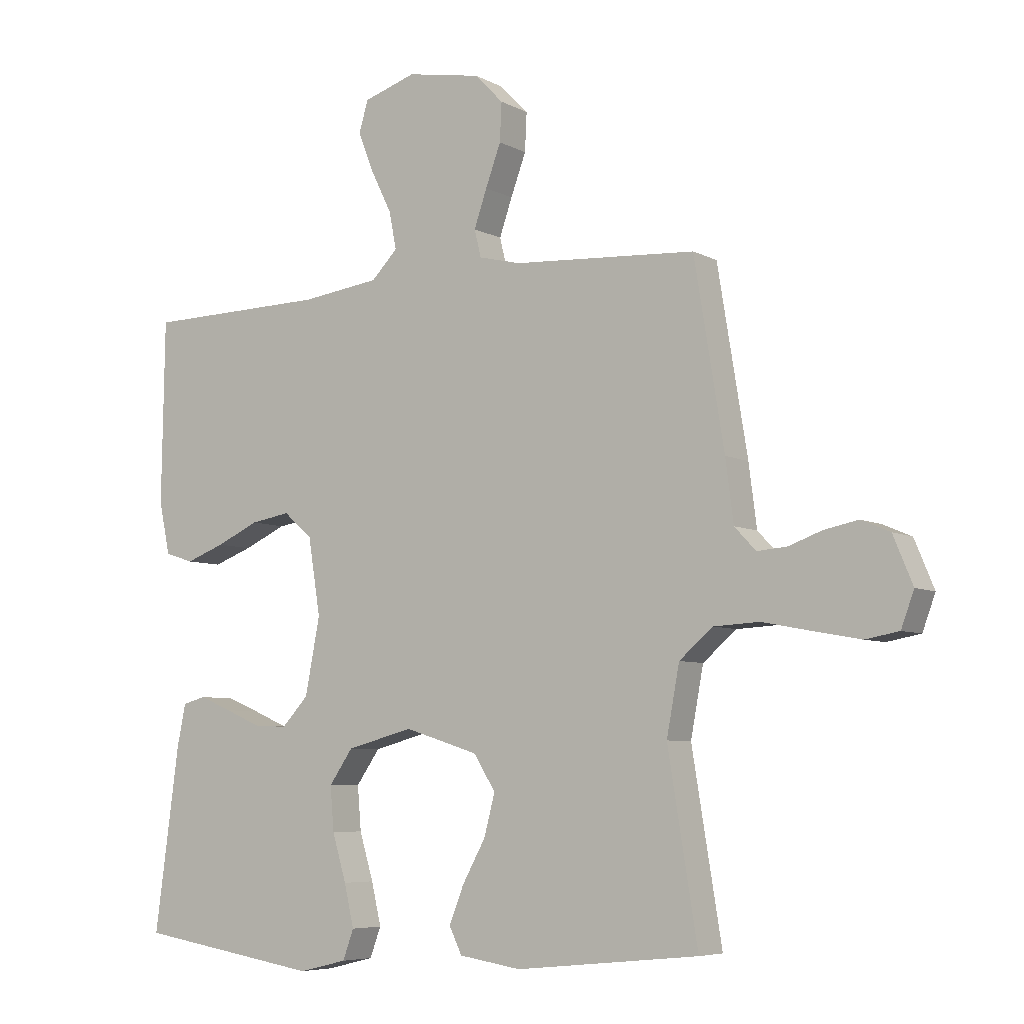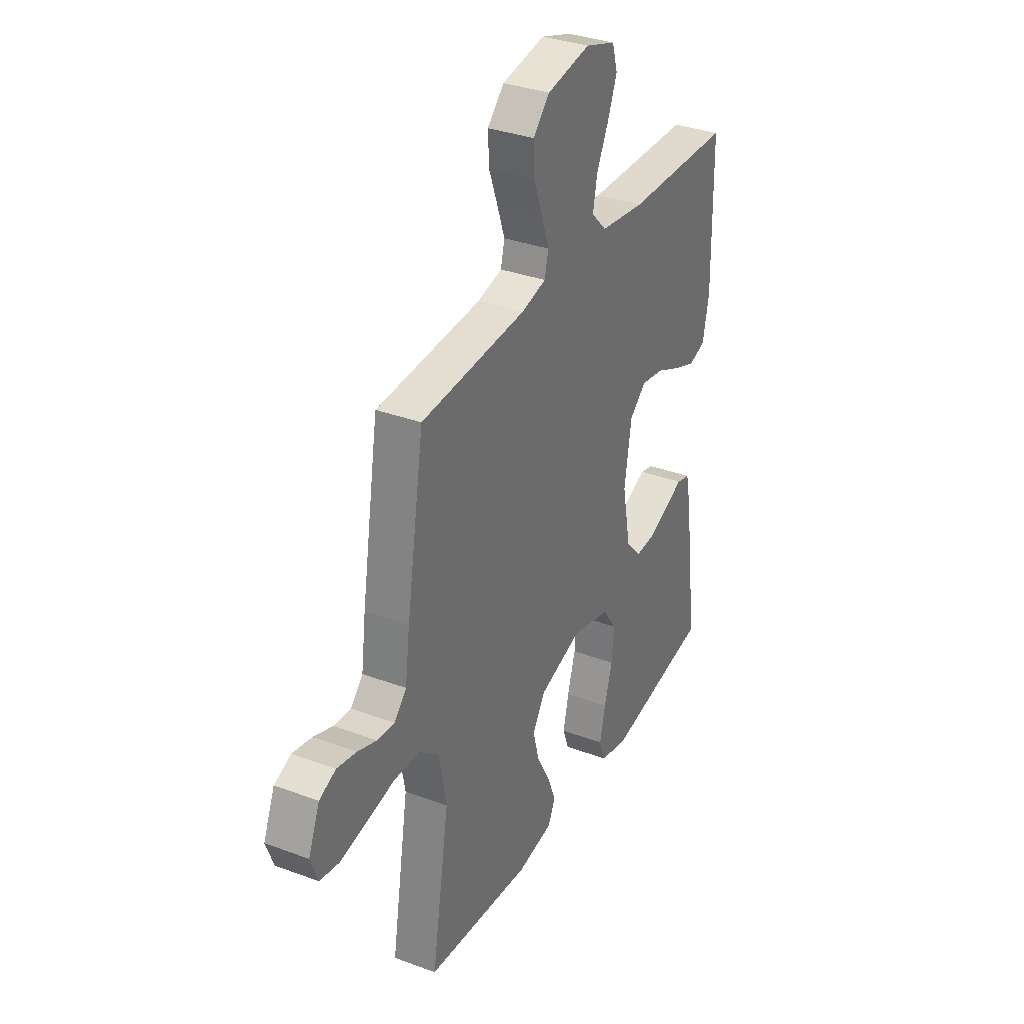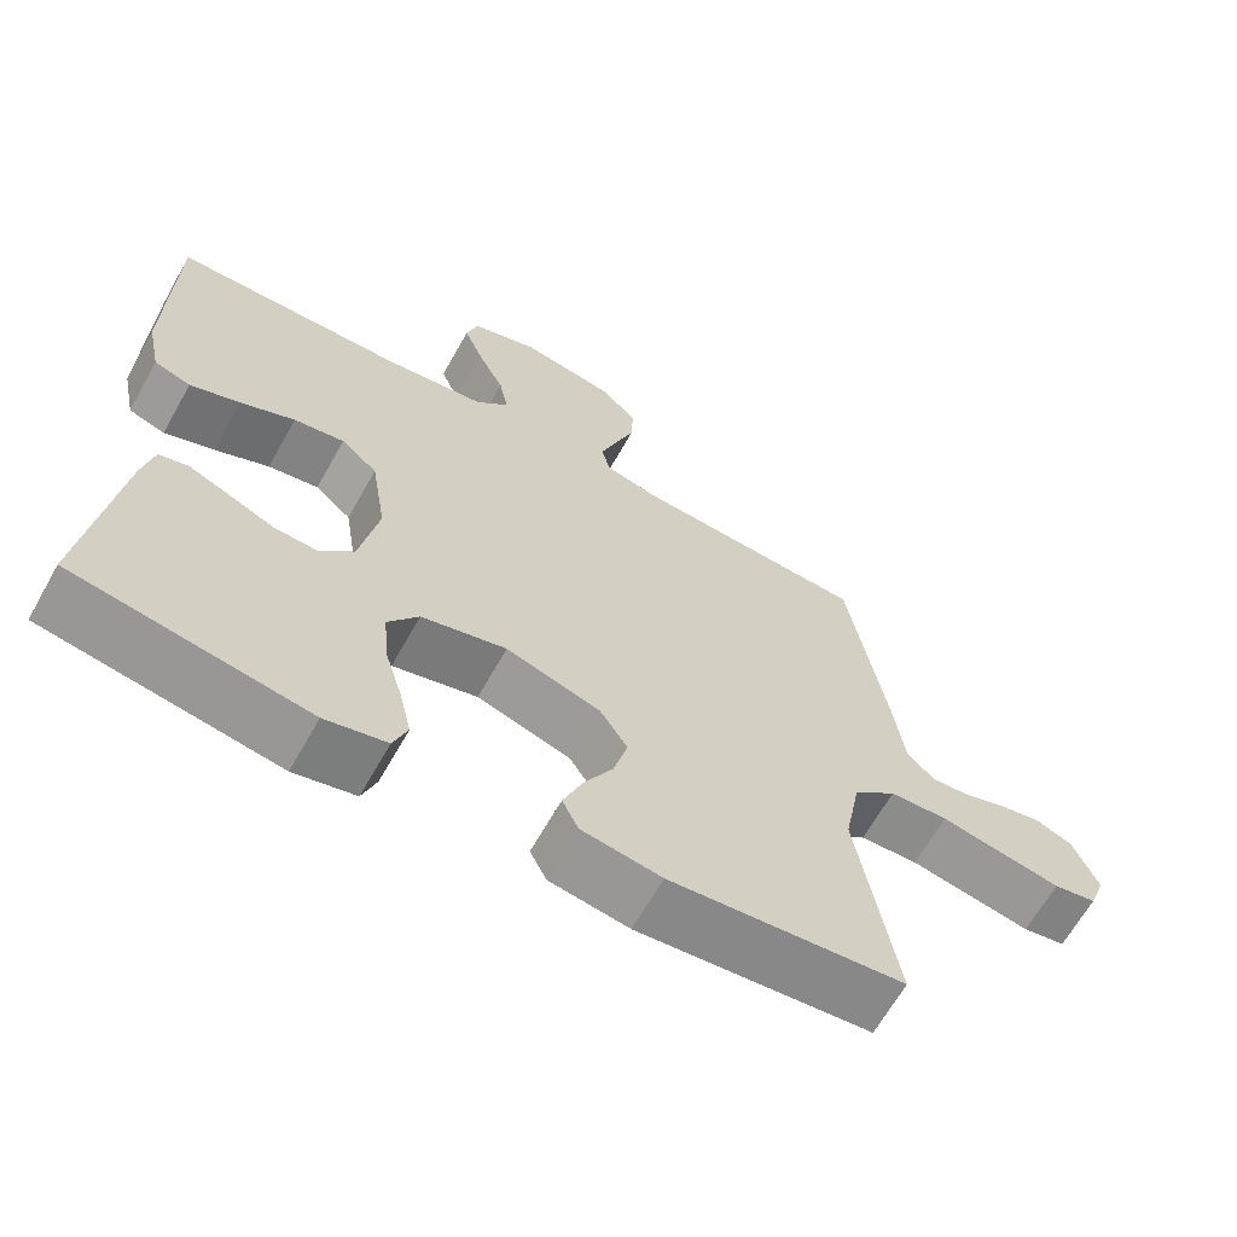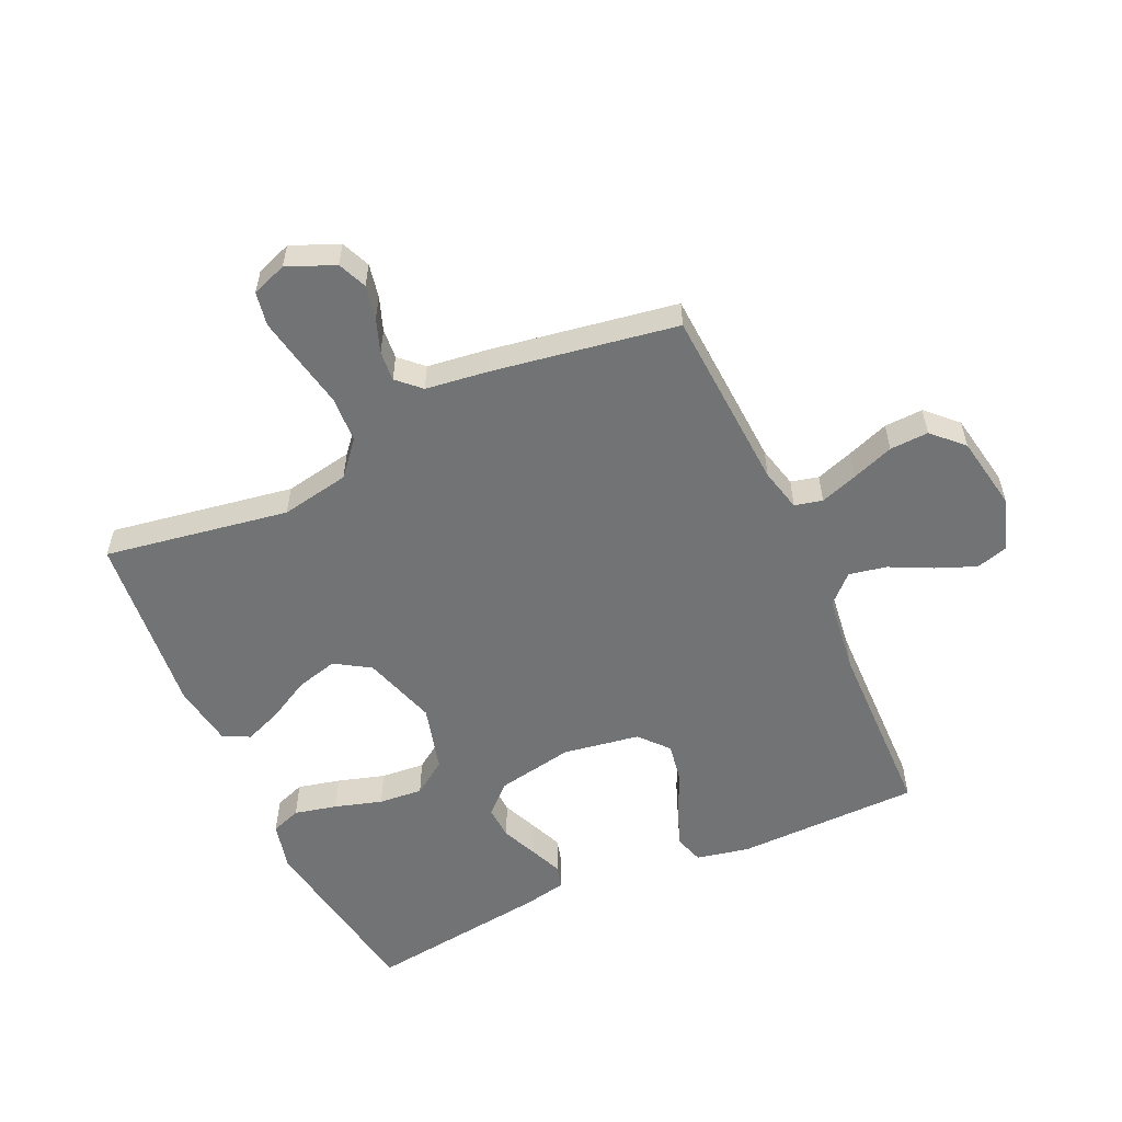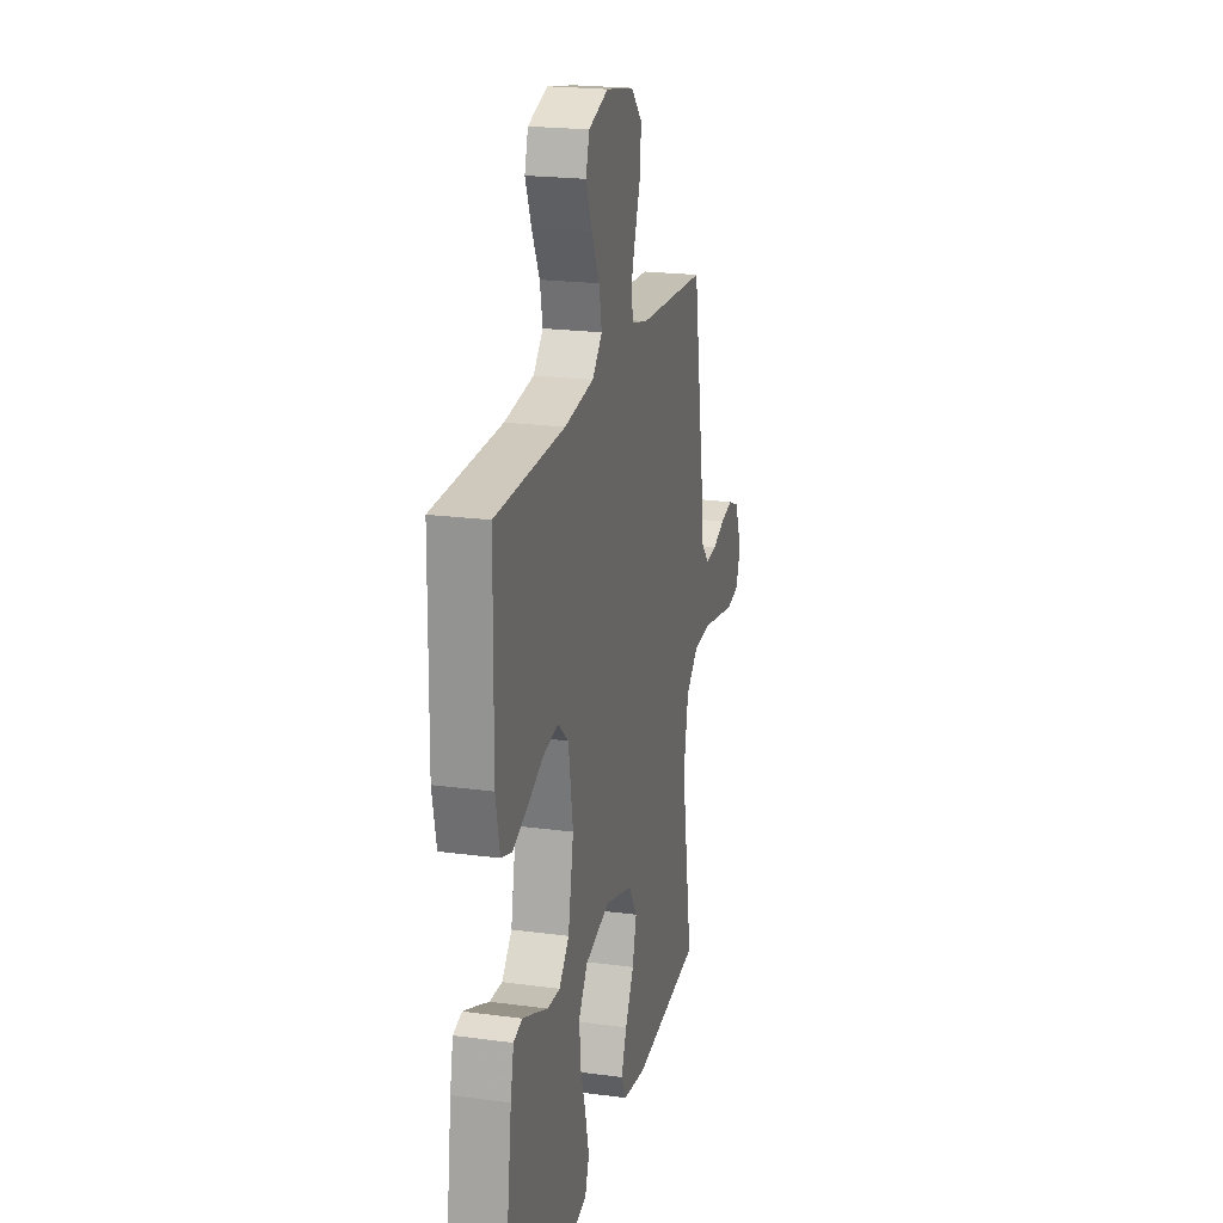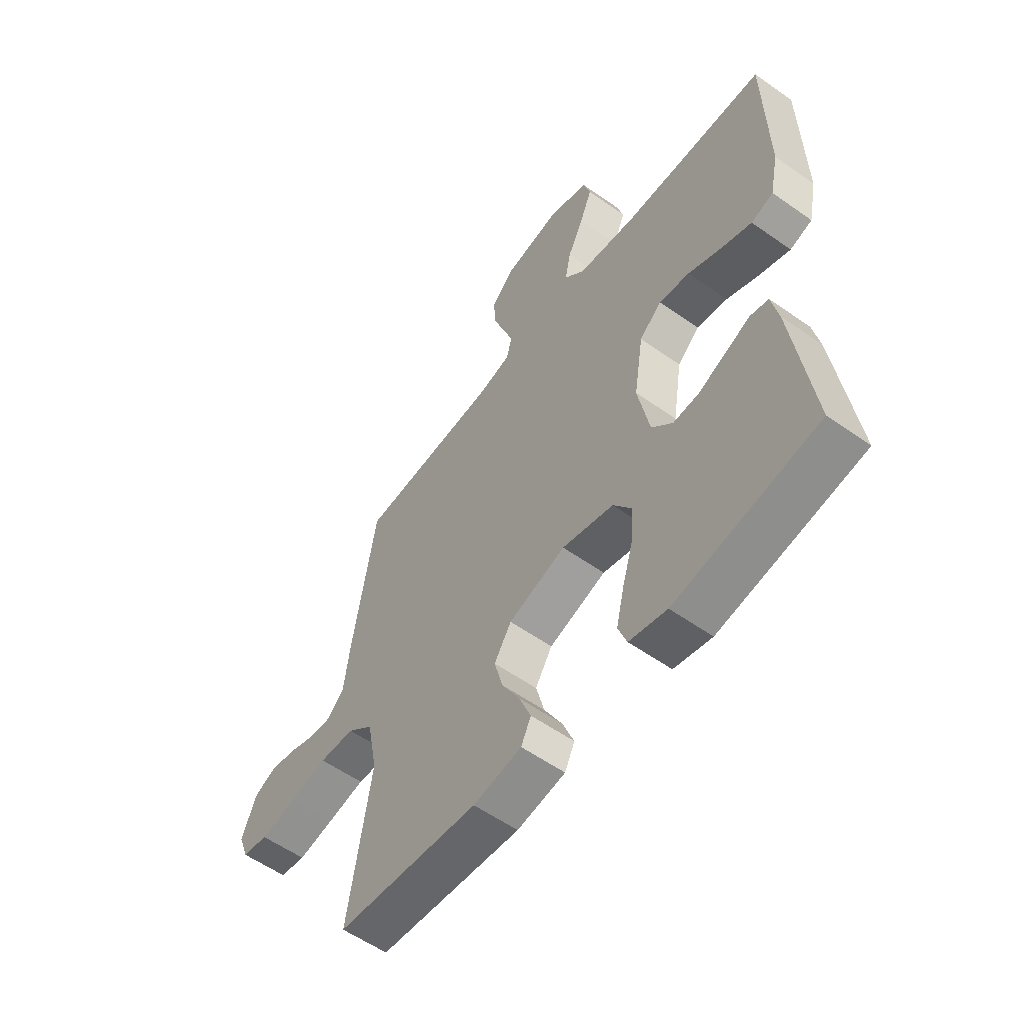
<metadata>
{"format":"obj","ext":"obj","renderer":"f3d","projection":"perspective","resolution":1024,"background":"white","views":[{"elev":-6.3,"azim":-146.6,"up":"+Z"},{"elev":33.8,"azim":-63.2,"up":"+Z"},{"elev":-65.3,"azim":150.6,"up":"+Z"},{"elev":-55.8,"azim":-65.5,"up":"+Y"},{"elev":21.2,"azim":103.5,"up":"+Z"},{"elev":-56.9,"azim":53.6,"up":"+Z"}]}
</metadata>
<code>
v 0.5 0.07 0.5
v 0.505 0.07 0.2
v 0.487 0.07 0.114
v 0.44 0.07 0.099
v 0.376 0.07 0.123
v 0.306 0.07 0.155
v 0.241 0.07 0.166
v 0.194 0.07 0.125
v 0.174 0.07 0
v 0.198 0.07 -0.125
v 0.242 0.07 -0.172
v 0.297 0.07 -0.169
v 0.355 0.07 -0.144
v 0.408 0.07 -0.122
v 0.446 0.07 -0.132
v 0.46 0.07 -0.2
v 0.5 0.07 -0.5
v 0.2 0.07 -0.549
v 0.121 0.07 -0.53
v 0.103 0.07 -0.481
v 0.119 0.07 -0.412
v 0.142 0.07 -0.335
v 0.148 0.07 -0.263
v 0.109 0.07 -0.207
v 0 0.07 -0.178
v -0.121 0.07 -0.216
v -0.157 0.07 -0.273
v -0.139 0.07 -0.341
v -0.101 0.07 -0.41
v -0.077 0.07 -0.471
v -0.098 0.07 -0.514
v -0.2 0.07 -0.53
v -0.5 0.07 -0.5
v -0.451 0.07 -0.2
v -0.472 0.07 -0.088
v -0.527 0.07 -0.041
v -0.602 0.07 -0.037
v -0.684 0.07 -0.053
v -0.759 0.07 -0.067
v -0.814 0.07 -0.057
v -0.835 0.07 0
v -0.803 0.07 0.077
v -0.756 0.07 0.097
v -0.701 0.07 0.086
v -0.646 0.07 0.066
v -0.597 0.07 0.062
v -0.562 0.07 0.099
v -0.549 0.07 0.2
v -0.5 0.07 0.5
v -0.2 0.07 0.518
v -0.131 0.07 0.535
v -0.12 0.07 0.58
v -0.141 0.07 0.641
v -0.166 0.07 0.709
v -0.169 0.07 0.772
v -0.122 0.07 0.82
v 0 0.07 0.842
v 0.086 0.07 0.814
v 0.101 0.07 0.762
v 0.075 0.07 0.697
v 0.041 0.07 0.628
v 0.029 0.07 0.567
v 0.072 0.07 0.523
v 0.2 0.07 0.506
v 0.5 0 0.5
v 0.505 0 0.2
v 0.487 0 0.114
v 0.44 0 0.099
v 0.376 0 0.123
v 0.306 0 0.155
v 0.241 0 0.166
v 0.194 0 0.125
v 0.174 0 0
v 0.198 0 -0.125
v 0.242 0 -0.172
v 0.297 0 -0.169
v 0.355 0 -0.144
v 0.408 0 -0.122
v 0.446 0 -0.132
v 0.46 0 -0.2
v 0.5 0 -0.5
v 0.2 0 -0.549
v 0.121 0 -0.53
v 0.103 0 -0.481
v 0.119 0 -0.412
v 0.142 0 -0.335
v 0.148 0 -0.263
v 0.109 0 -0.207
v 0 0 -0.178
v -0.121 0 -0.216
v -0.157 0 -0.273
v -0.139 0 -0.341
v -0.101 0 -0.41
v -0.077 0 -0.471
v -0.098 0 -0.514
v -0.2 0 -0.53
v -0.5 0 -0.5
v -0.451 0 -0.2
v -0.472 0 -0.088
v -0.527 0 -0.041
v -0.602 0 -0.037
v -0.684 0 -0.053
v -0.759 0 -0.067
v -0.814 0 -0.057
v -0.835 0 0
v -0.803 0 0.077
v -0.756 0 0.097
v -0.701 0 0.086
v -0.646 0 0.066
v -0.597 0 0.062
v -0.562 0 0.099
v -0.549 0 0.2
v -0.5 0 0.5
v -0.2 0 0.518
v -0.131 0 0.535
v -0.12 0 0.58
v -0.141 0 0.641
v -0.166 0 0.709
v -0.169 0 0.772
v -0.122 0 0.82
v 0 0 0.842
v 0.086 0 0.814
v 0.101 0 0.762
v 0.075 0 0.697
v 0.041 0 0.628
v 0.029 0 0.567
v 0.072 0 0.523
v 0.2 0 0.506
f 59 60 61
f 58 59 61
f 57 58 61
f 56 57 61
f 55 56 61
f 54 55 61
f 53 54 61
f 52 53 61 62
f 51 52 62 63
f 47 48 49 50
f 51 63 64
f 50 51 64
f 47 50 64
f 43 44 45
f 42 43 45
f 41 42 45
f 40 41 45
f 39 40 45
f 38 39 45
f 37 38 45
f 36 37 45 46
f 47 64 1
f 46 47 1
f 36 46 1
f 35 36 1
f 32 33 34
f 31 32 34
f 30 31 34
f 29 30 34
f 28 29 34
f 20 21 22
f 19 20 22
f 18 19 22
f 17 18 22
f 16 17 22
f 15 16 22
f 14 15 22
f 13 14 22
f 12 13 22
f 11 12 22 23
f 10 11 23 24
f 4 5 6
f 3 4 6
f 2 3 6
f 1 2 6
f 1 6 7
f 35 1 7 8
f 27 28 34 35
f 26 27 35
f 35 8 9
f 26 35 9
f 25 26 9
f 9 10 24 25
f 125 124 123
f 125 123 122
f 125 122 121
f 125 121 120
f 125 120 119
f 125 119 118
f 125 118 117
f 126 125 117 116
f 127 126 116 115
f 114 113 112 111
f 128 127 115
f 128 115 114
f 128 114 111
f 109 108 107
f 109 107 106
f 109 106 105
f 109 105 104
f 109 104 103
f 109 103 102
f 109 102 101
f 110 109 101 100
f 65 128 111
f 65 111 110
f 65 110 100
f 65 100 99
f 98 97 96
f 98 96 95
f 98 95 94
f 98 94 93
f 98 93 92
f 86 85 84
f 86 84 83
f 86 83 82
f 86 82 81
f 86 81 80
f 86 80 79
f 86 79 78
f 86 78 77
f 86 77 76
f 87 86 76 75
f 88 87 75 74
f 70 69 68
f 70 68 67
f 70 67 66
f 70 66 65
f 71 70 65
f 72 71 65 99
f 99 98 92 91
f 99 91 90
f 73 72 99
f 73 99 90
f 73 90 89
f 89 88 74 73
f 1 65 66 2
f 2 66 67 3
f 3 67 68 4
f 4 68 69 5
f 5 69 70 6
f 6 70 71 7
f 7 71 72 8
f 8 72 73 9
f 9 73 74 10
f 10 74 75 11
f 11 75 76 12
f 12 76 77 13
f 13 77 78 14
f 14 78 79 15
f 15 79 80 16
f 16 80 81 17
f 17 81 82 18
f 18 82 83 19
f 19 83 84 20
f 20 84 85 21
f 21 85 86 22
f 22 86 87 23
f 23 87 88 24
f 24 88 89 25
f 25 89 90 26
f 26 90 91 27
f 27 91 92 28
f 28 92 93 29
f 29 93 94 30
f 30 94 95 31
f 31 95 96 32
f 32 96 97 33
f 33 97 98 34
f 34 98 99 35
f 35 99 100 36
f 36 100 101 37
f 37 101 102 38
f 38 102 103 39
f 39 103 104 40
f 40 104 105 41
f 41 105 106 42
f 42 106 107 43
f 43 107 108 44
f 44 108 109 45
f 45 109 110 46
f 46 110 111 47
f 47 111 112 48
f 48 112 113 49
f 49 113 114 50
f 50 114 115 51
f 51 115 116 52
f 52 116 117 53
f 53 117 118 54
f 54 118 119 55
f 55 119 120 56
f 56 120 121 57
f 57 121 122 58
f 58 122 123 59
f 59 123 124 60
f 60 124 125 61
f 61 125 126 62
f 62 126 127 63
f 63 127 128 64
f 64 128 65 1

</code>
